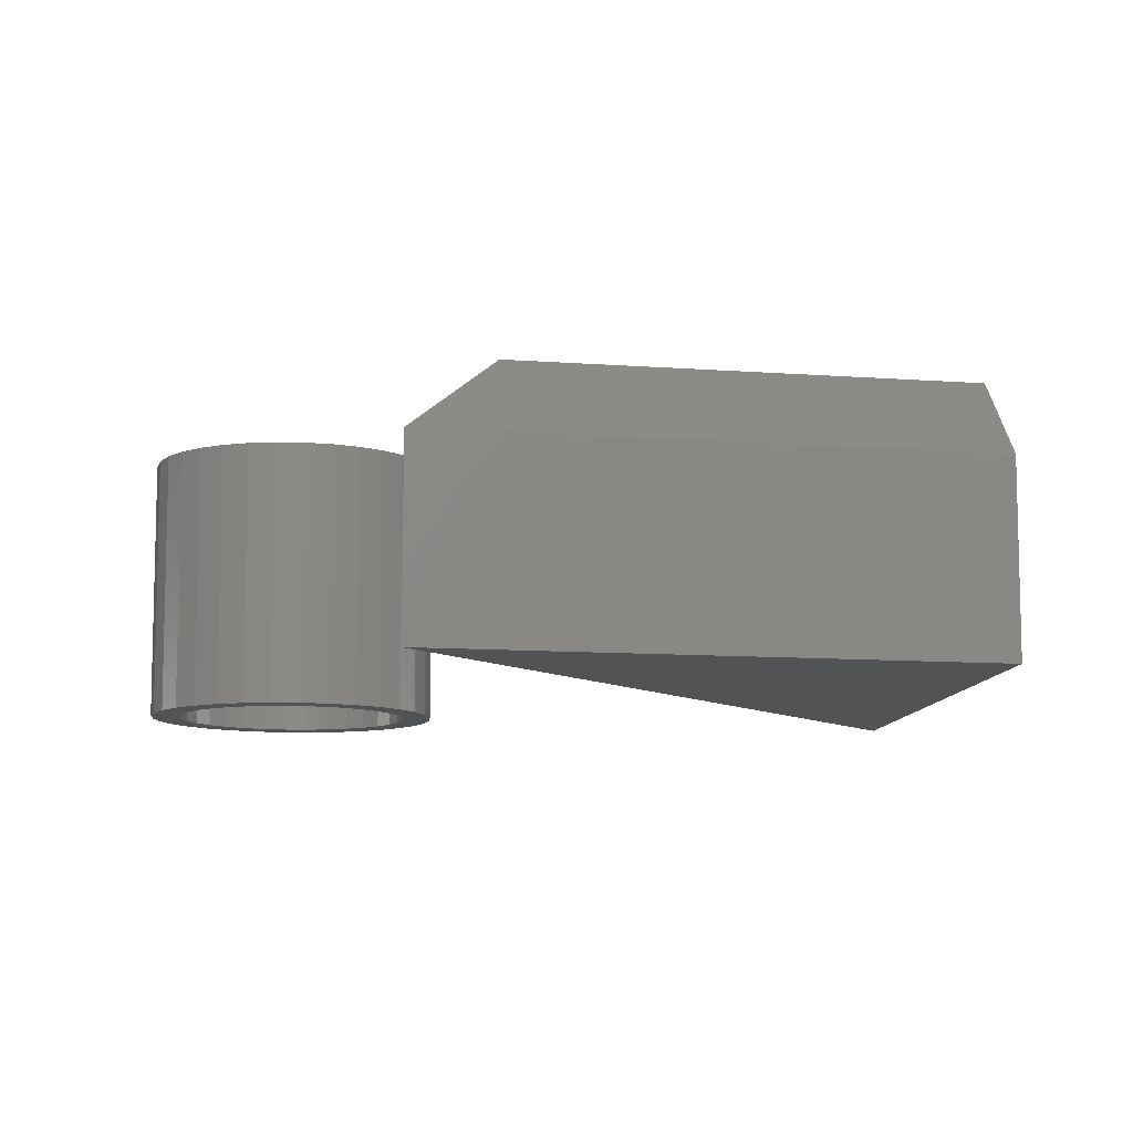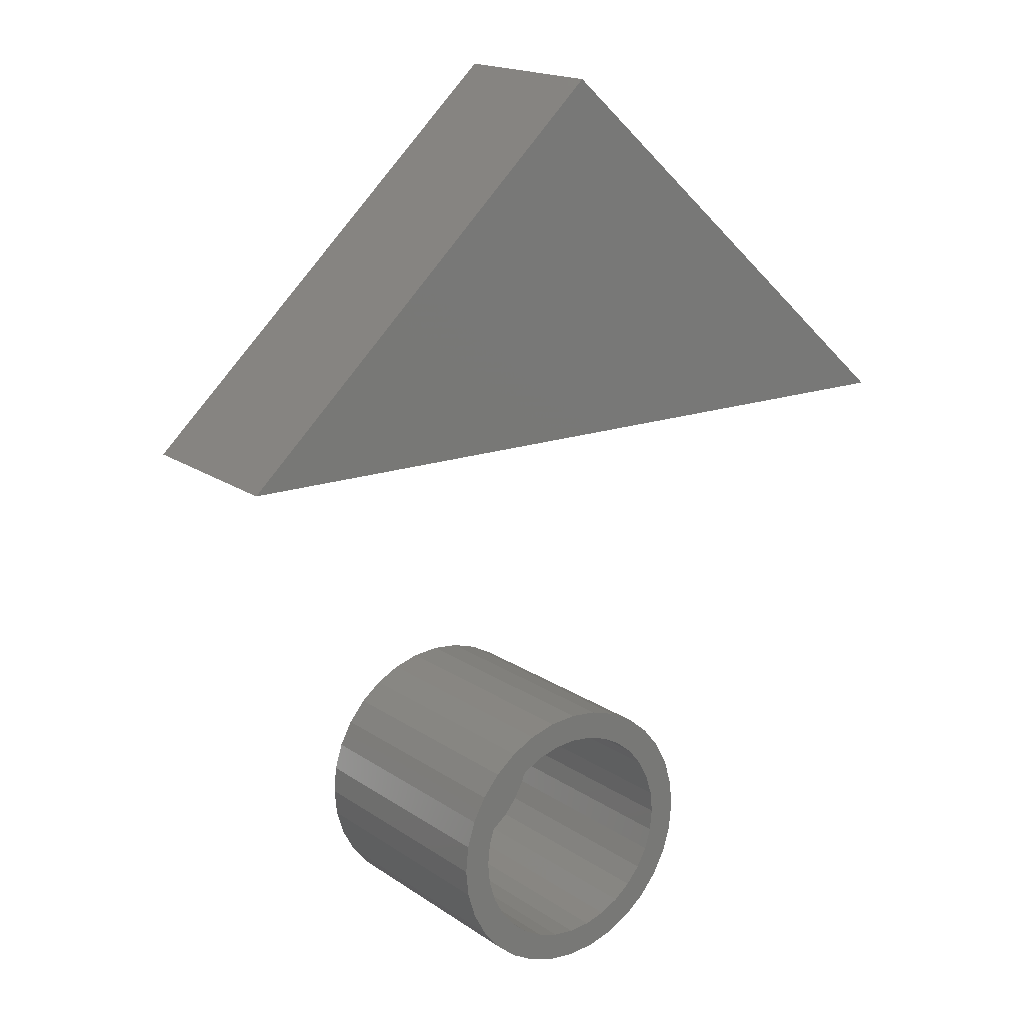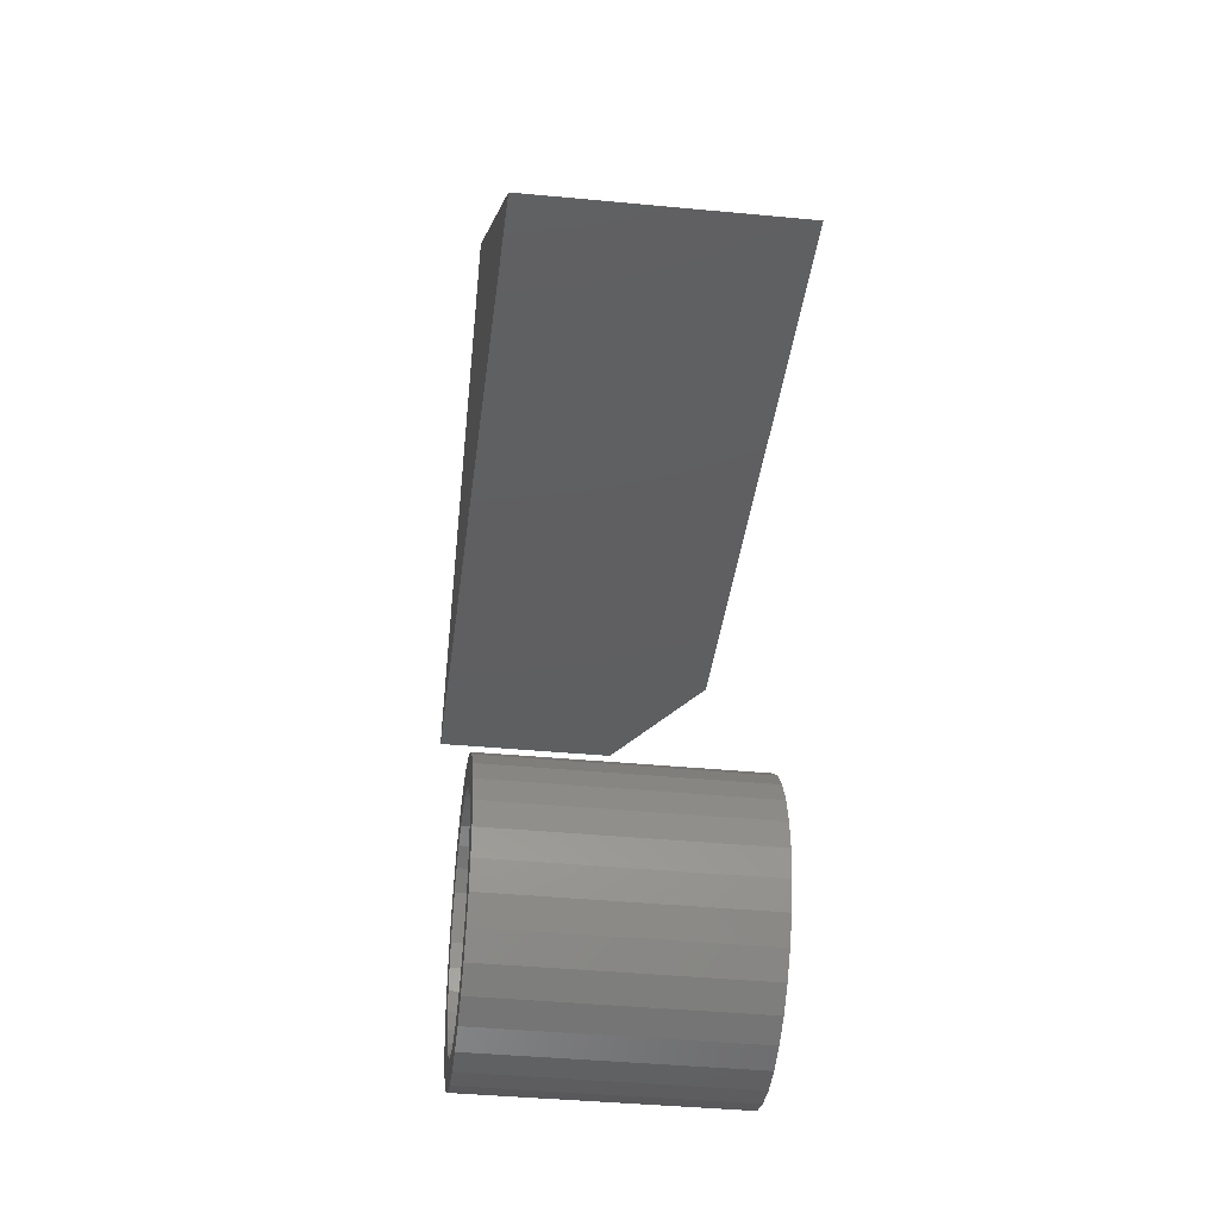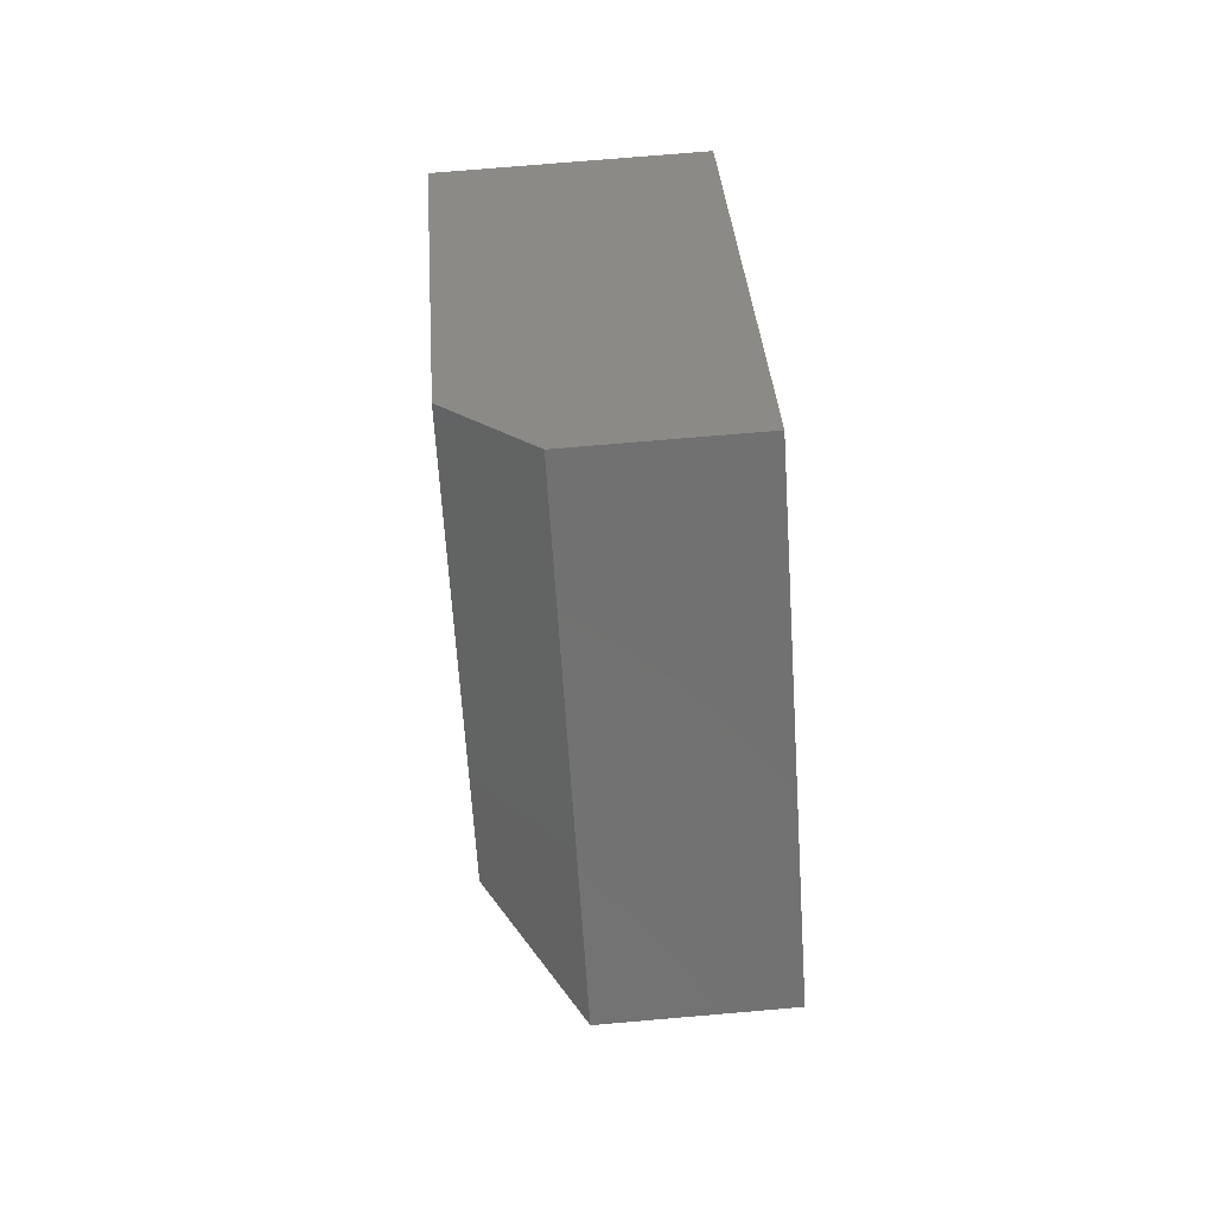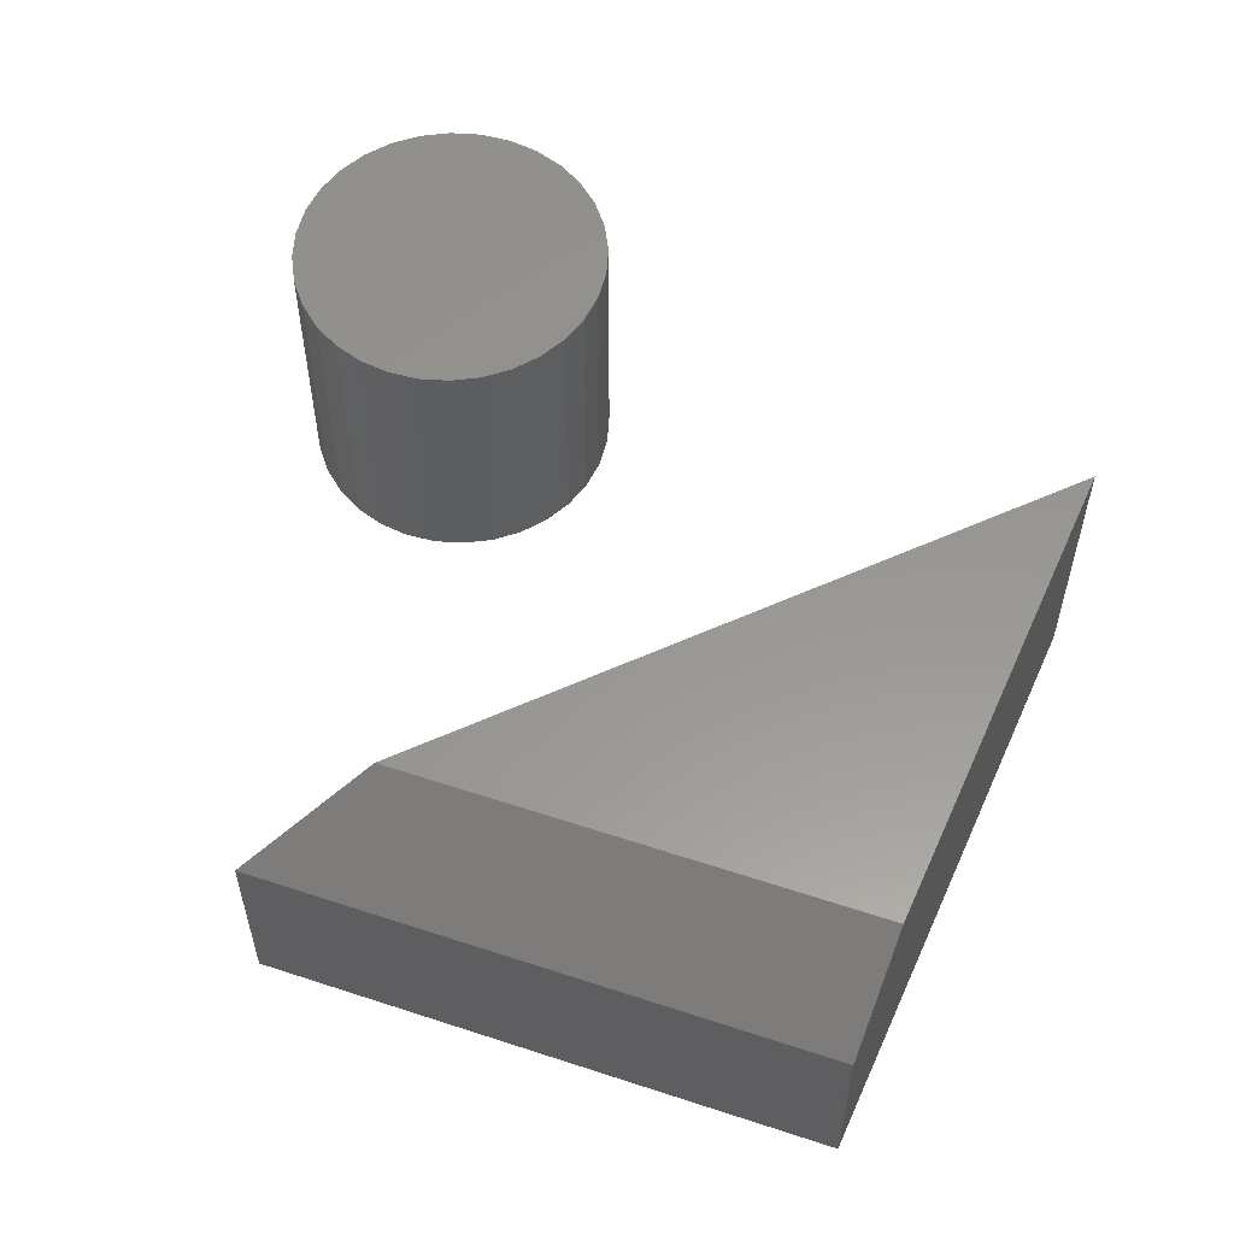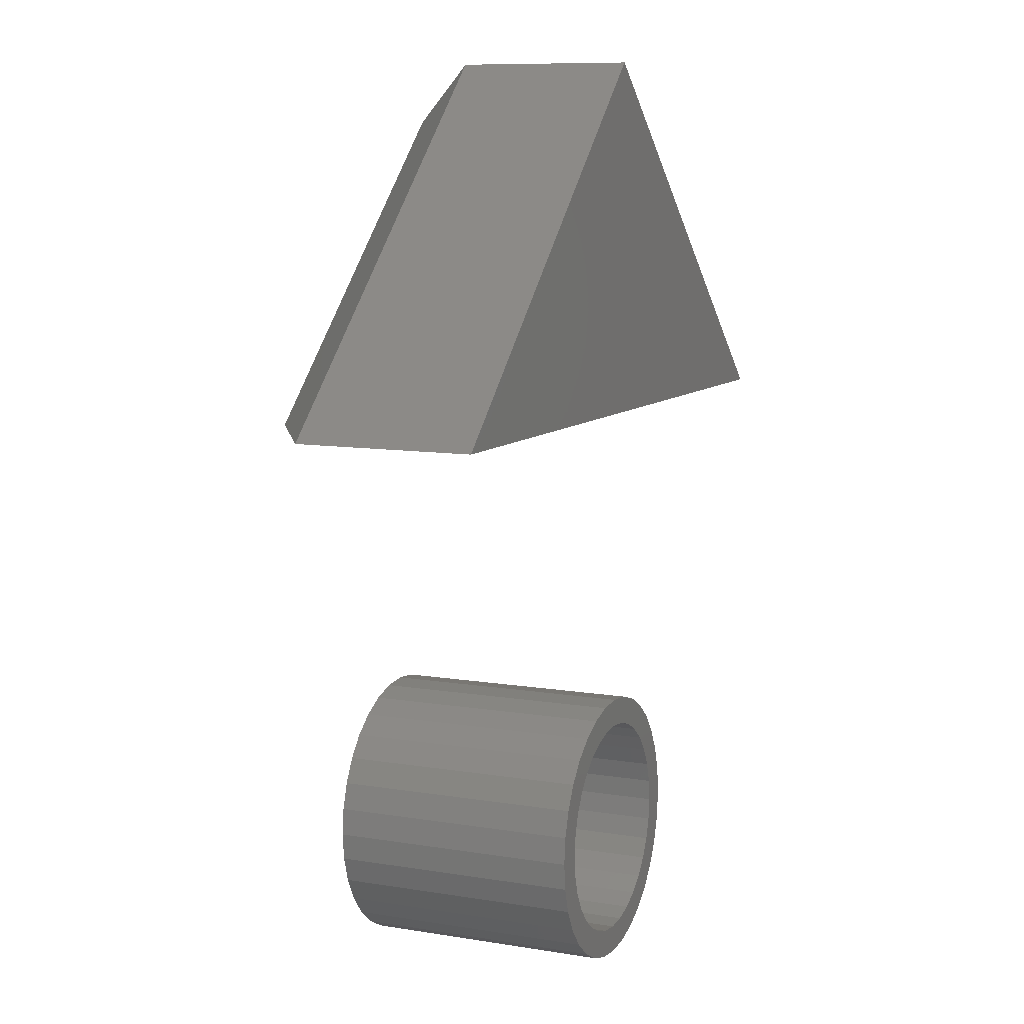
<metadata>
{"format":"stl","ext":"stl","renderer":"f3d","projection":"perspective","resolution":1024,"background":"white","views":[{"elev":-9.6,"azim":125.6,"up":"+Z"},{"elev":17.2,"azim":143.2,"up":"+Y"},{"elev":-38.8,"azim":-96.9,"up":"+Y"},{"elev":73.8,"azim":85.1,"up":"+Y"},{"elev":58.3,"azim":155.8,"up":"+Z"},{"elev":9.4,"azim":113.5,"up":"+Y"}]}
</metadata>
<code>
# stl→obj: 144 verts, 276 faces
v -0.147 -0.3261 0
v -0.1853 -0.3185 0
v -0.1382 -0.2971 0
v 0.06388 -0.2133 0
v 0.03487 -0.2045 0
v 0.1123 -0.1952 0
v 0.06388 -0.4992 0
v 0.1417 -0.4933 0
v 0.1123 -0.5173 0
v 0.03487 -0.508 0
v -0.103 -0.1952 0
v -0.06946 -0.1772 0
v 0.004687 -0.2016 0
v -0.02549 -0.2045 0
v -0.05451 -0.2133 0
v -0.1323 -0.2192 0
v -0.103 -0.5173 0
v -0.1323 -0.4933 0
v -0.05451 -0.4992 0
v -0.02549 -0.508 0
v 0.004687 -0.5109 0
v -0.06946 -0.5353 0
v -0.03311 -0.1662 0
v 0.004687 -0.1625 0
v 0.04249 -0.1662 0
v 0.07883 -0.1772 0
v 0.07883 -0.5353 0
v 0.04249 -0.5463 0
v 0.004687 -0.55 0
v -0.03311 -0.5463 0
v -0.08125 -0.2276 0
v -0.1047 -0.2469 0
v -0.1564 -0.2486 0
v -0.1239 -0.2703 0
v -0.1743 -0.2821 0
v -0.1239 -0.4422 0
v -0.1743 -0.4304 0
v -0.1382 -0.4154 0
v -0.1853 -0.394 0
v -0.147 -0.3864 0
v -0.1891 -0.3563 0
v -0.15 -0.3563 0
v -0.08125 -0.4849 0
v -0.1564 -0.4639 0
v -0.1047 -0.4656 0
v 0.1564 -0.3261 0
v 0.1476 -0.2971 0
v 0.1947 -0.3185 0
v 0.1333 -0.2703 0
v 0.1837 -0.2821 0
v 0.1141 -0.2469 0
v 0.1658 -0.2486 0
v 0.09063 -0.2276 0
v 0.1417 -0.2192 0
v 0.1333 -0.4422 0
v 0.1476 -0.4154 0
v 0.1837 -0.4304 0
v 0.1564 -0.3864 0
v 0.1947 -0.394 0
v 0.1594 -0.3563 0
v 0.1984 -0.3563 0
v 0.09063 -0.4849 0
v 0.1141 -0.4656 0
v 0.1658 -0.4639 0
v 0.03487 -0.508 0.3125
v 0.06388 -0.4992 0.3125
v 0.09063 -0.4849 0.3125
v 0.1141 -0.4656 0.3125
v 0.1333 -0.4422 0.3125
v 0.1476 -0.4154 0.3125
v 0.1564 -0.3864 0.3125
v 0.1594 -0.3563 0.3125
v 0.004687 -0.5109 0.3125
v -0.02549 -0.508 0.3125
v -0.05451 -0.4992 0.3125
v -0.08125 -0.4849 0.3125
v -0.1047 -0.4656 0.3125
v -0.1239 -0.4422 0.3125
v -0.1382 -0.4154 0.3125
v -0.147 -0.3864 0.3125
v -0.15 -0.3563 0.3125
v -0.02549 -0.2045 0.3125
v -0.05451 -0.2133 0.3125
v -0.08125 -0.2276 0.3125
v -0.1047 -0.2469 0.3125
v -0.1239 -0.2703 0.3125
v -0.1382 -0.2971 0.3125
v -0.147 -0.3261 0.3125
v 0.004687 -0.2016 0.3125
v 0.03487 -0.2045 0.3125
v 0.06388 -0.2133 0.3125
v 0.09063 -0.2276 0.3125
v 0.1141 -0.2469 0.3125
v 0.1333 -0.2703 0.3125
v 0.1476 -0.2971 0.3125
v 0.1564 -0.3261 0.3125
v 0.1984 -0.3563 0.3516
v 0.1947 -0.394 0.3516
v 0.1837 -0.4304 0.3516
v 0.1658 -0.4639 0.3516
v 0.1417 -0.4933 0.3516
v 0.1123 -0.5173 0.3516
v 0.07883 -0.5353 0.3516
v 0.04249 -0.5463 0.3516
v 0.004687 -0.55 0.3516
v -0.03311 -0.5463 0.3516
v -0.06946 -0.5353 0.3516
v -0.103 -0.5173 0.3516
v -0.1323 -0.4933 0.3516
v -0.1564 -0.4639 0.3516
v -0.1743 -0.4304 0.3516
v -0.1853 -0.394 0.3516
v -0.1891 -0.3563 0.3516
v -0.1853 -0.3185 0.3516
v -0.1743 -0.2821 0.3516
v -0.1564 -0.2486 0.3516
v -0.1323 -0.2192 0.3516
v -0.103 -0.1952 0.3516
v -0.06946 -0.1772 0.3516
v -0.03311 -0.1662 0.3516
v 0.004687 -0.1625 0.3516
v 0.04249 -0.1662 0.3516
v 0.07883 -0.1772 0.3516
v 0.1123 -0.1952 0.3516
v 0.1417 -0.2192 0.3516
v 0.1658 -0.2486 0.3516
v 0.1837 -0.2821 0.3516
v 0.1947 -0.3185 0.3516
v 0.5274 0.269 -0.007812
v -0.5519 0.2576 -0.007812
v 0.004794 0.7575 -0.007812
v -0.5519 0.2576 0.3516
v 0.3508 0.2671 0.3516
v 0.5274 0.269 0.2378
v 0.004794 0.7575 0.2378
v -0.08627 0.6757 0.3516
v 0.004263 0.7045 0.03125
v -0.4487 0.2977 0.03125
v 0.4295 0.307 0.03125
v 0.4295 0.307 0.2208
v 0.2872 0.3055 0.3125
v -0.4487 0.2977 0.3125
v 0.004263 0.7045 0.2208
v -0.06912 0.6386 0.3125
f 1 2 3
f 4 5 6
f 7 8 9
f 10 7 9
f 11 12 13
f 11 13 14
f 11 14 15
f 11 15 16
f 17 18 19
f 17 19 20
f 17 20 21
f 17 21 22
f 13 12 23
f 13 23 24
f 13 24 25
f 13 25 26
f 13 26 6
f 13 6 5
f 21 10 9
f 21 9 27
f 21 27 28
f 21 28 29
f 21 29 30
f 21 30 22
f 15 31 16
f 16 31 32
f 16 32 33
f 33 32 34
f 33 34 35
f 35 34 3
f 35 3 2
f 36 37 38
f 38 37 39
f 38 39 40
f 40 39 41
f 40 41 42
f 42 41 2
f 42 2 1
f 19 18 43
f 43 18 44
f 43 44 45
f 45 44 37
f 45 37 36
f 46 47 48
f 48 47 49
f 48 49 50
f 50 49 51
f 50 51 52
f 52 51 53
f 52 53 54
f 54 53 4
f 54 4 6
f 55 56 57
f 57 56 58
f 57 58 59
f 59 58 60
f 59 60 61
f 61 60 46
f 61 46 48
f 7 62 8
f 8 62 63
f 8 63 64
f 64 63 55
f 64 55 57
f 21 65 10
f 10 65 66
f 10 66 7
f 7 66 67
f 7 67 62
f 62 67 68
f 62 68 63
f 63 68 69
f 63 69 55
f 55 69 70
f 55 70 56
f 56 70 71
f 56 71 58
f 58 71 72
f 58 72 60
f 65 21 73
f 73 21 20
f 73 20 74
f 74 20 19
f 74 19 75
f 75 19 43
f 75 43 76
f 76 43 45
f 76 45 77
f 77 45 36
f 77 36 78
f 78 36 38
f 78 38 79
f 79 38 40
f 79 40 80
f 80 40 42
f 80 42 81
f 13 82 14
f 14 82 83
f 14 83 15
f 15 83 84
f 15 84 31
f 31 84 85
f 31 85 32
f 32 85 86
f 32 86 34
f 34 86 87
f 34 87 3
f 3 87 88
f 3 88 1
f 1 88 81
f 1 81 42
f 82 13 89
f 89 13 5
f 89 5 90
f 90 5 4
f 90 4 91
f 91 4 53
f 91 53 92
f 92 53 51
f 92 51 93
f 93 51 49
f 93 49 94
f 94 49 47
f 94 47 95
f 95 47 46
f 95 46 96
f 96 46 60
f 96 60 72
f 61 97 59
f 59 97 98
f 59 98 57
f 57 98 99
f 57 99 64
f 64 99 100
f 64 100 8
f 8 100 101
f 8 101 9
f 9 101 102
f 9 102 27
f 27 102 103
f 27 103 28
f 28 103 104
f 28 104 29
f 29 104 105
f 29 105 30
f 30 105 106
f 30 106 22
f 22 106 107
f 22 107 17
f 17 107 108
f 17 108 18
f 18 108 109
f 18 109 44
f 44 109 110
f 44 110 37
f 37 110 111
f 37 111 39
f 39 111 112
f 39 112 41
f 41 112 113
f 41 113 2
f 2 113 114
f 2 114 35
f 35 114 115
f 35 115 33
f 33 115 116
f 33 116 16
f 16 116 117
f 16 117 11
f 11 117 118
f 11 118 12
f 12 118 119
f 12 119 23
f 23 119 120
f 23 120 24
f 24 120 121
f 24 121 25
f 25 121 122
f 25 122 26
f 26 122 123
f 26 123 6
f 6 123 124
f 6 124 54
f 54 124 125
f 54 125 52
f 52 125 126
f 52 126 50
f 50 126 127
f 50 127 48
f 48 127 128
f 48 128 61
f 61 128 97
f 120 122 121
f 122 120 119
f 122 119 123
f 103 106 104
f 104 106 105
f 123 119 124
f 124 119 118
f 124 118 125
f 125 118 117
f 125 117 126
f 126 117 116
f 126 116 127
f 127 116 115
f 127 115 128
f 128 115 114
f 128 114 97
f 97 114 113
f 97 113 98
f 98 113 112
f 98 112 99
f 99 112 111
f 99 111 100
f 100 111 110
f 100 110 101
f 101 110 109
f 101 109 102
f 102 109 108
f 102 108 103
f 103 108 107
f 103 107 106
f 129 130 131
f 132 130 133
f 133 130 129
f 133 129 134
f 134 129 135
f 135 129 131
f 130 132 131
f 131 132 136
f 131 136 135
f 136 132 133
f 136 133 135
f 135 133 134
f 89 90 82
f 83 82 90
f 91 83 90
f 65 74 66
f 73 74 65
f 74 75 66
f 66 75 76
f 66 76 67
f 67 76 77
f 67 77 68
f 68 77 78
f 68 78 69
f 69 78 79
f 69 79 70
f 70 79 80
f 70 80 71
f 71 80 81
f 71 81 72
f 72 81 88
f 72 88 96
f 96 88 87
f 96 87 95
f 95 87 86
f 95 86 94
f 94 86 85
f 94 85 93
f 93 85 84
f 93 84 92
f 92 84 83
f 92 83 91
f 137 138 139
f 140 139 141
f 141 139 138
f 141 138 142
f 140 143 139
f 139 143 137
f 143 144 137
f 137 144 142
f 137 142 138
f 141 142 144
f 144 143 141
f 141 143 140

</code>
